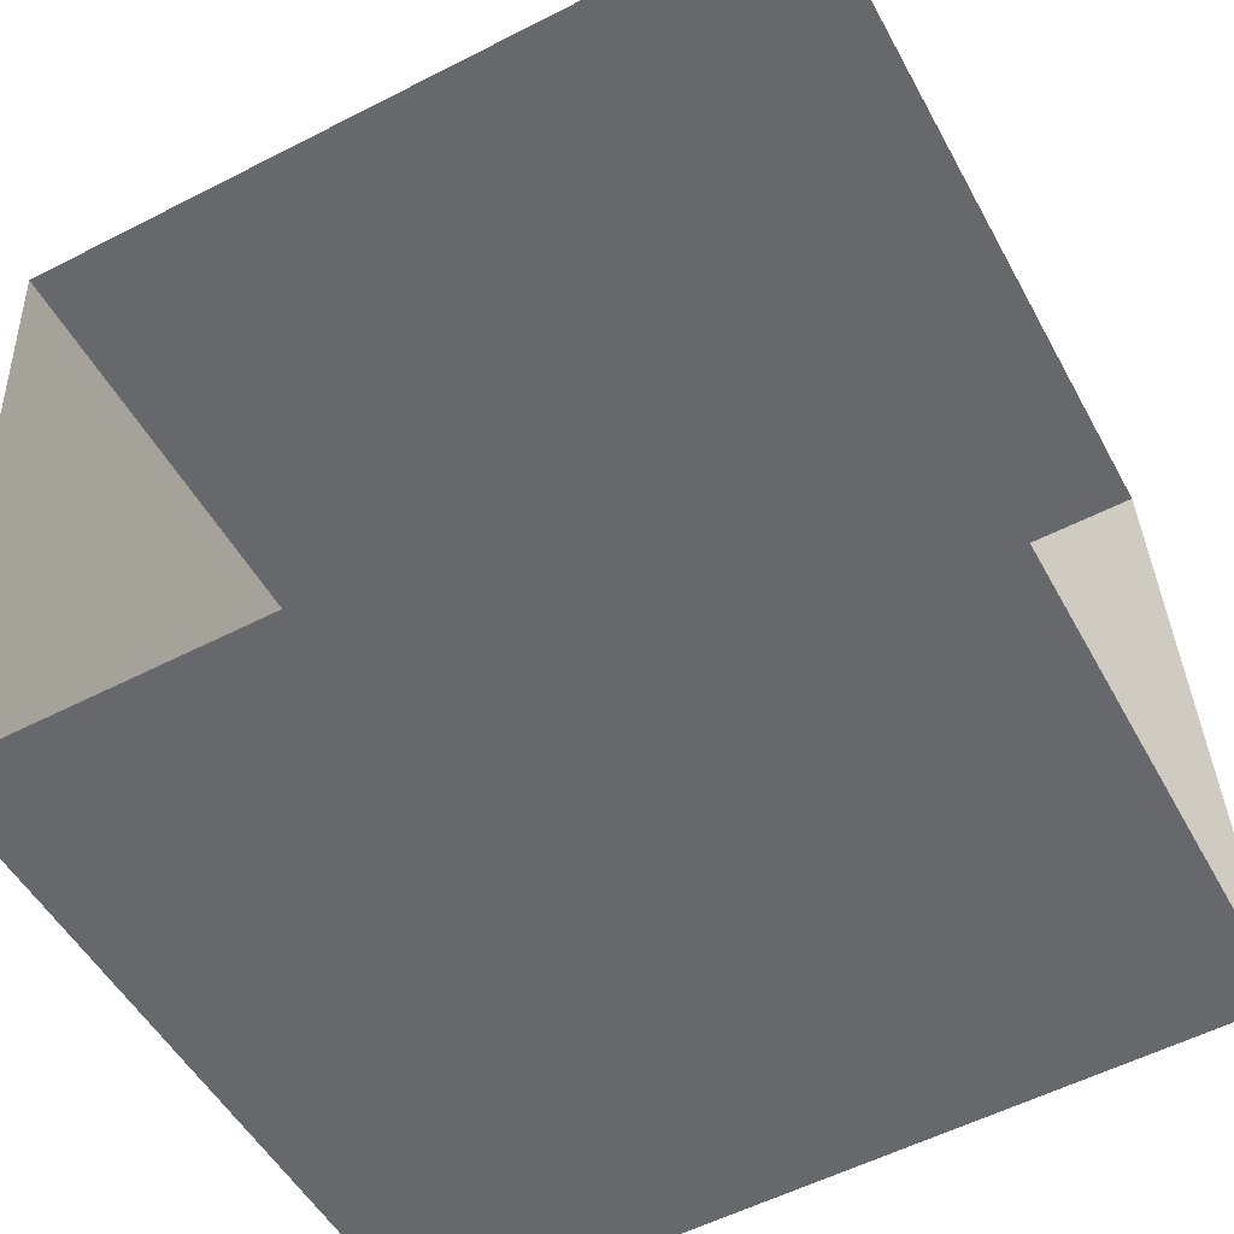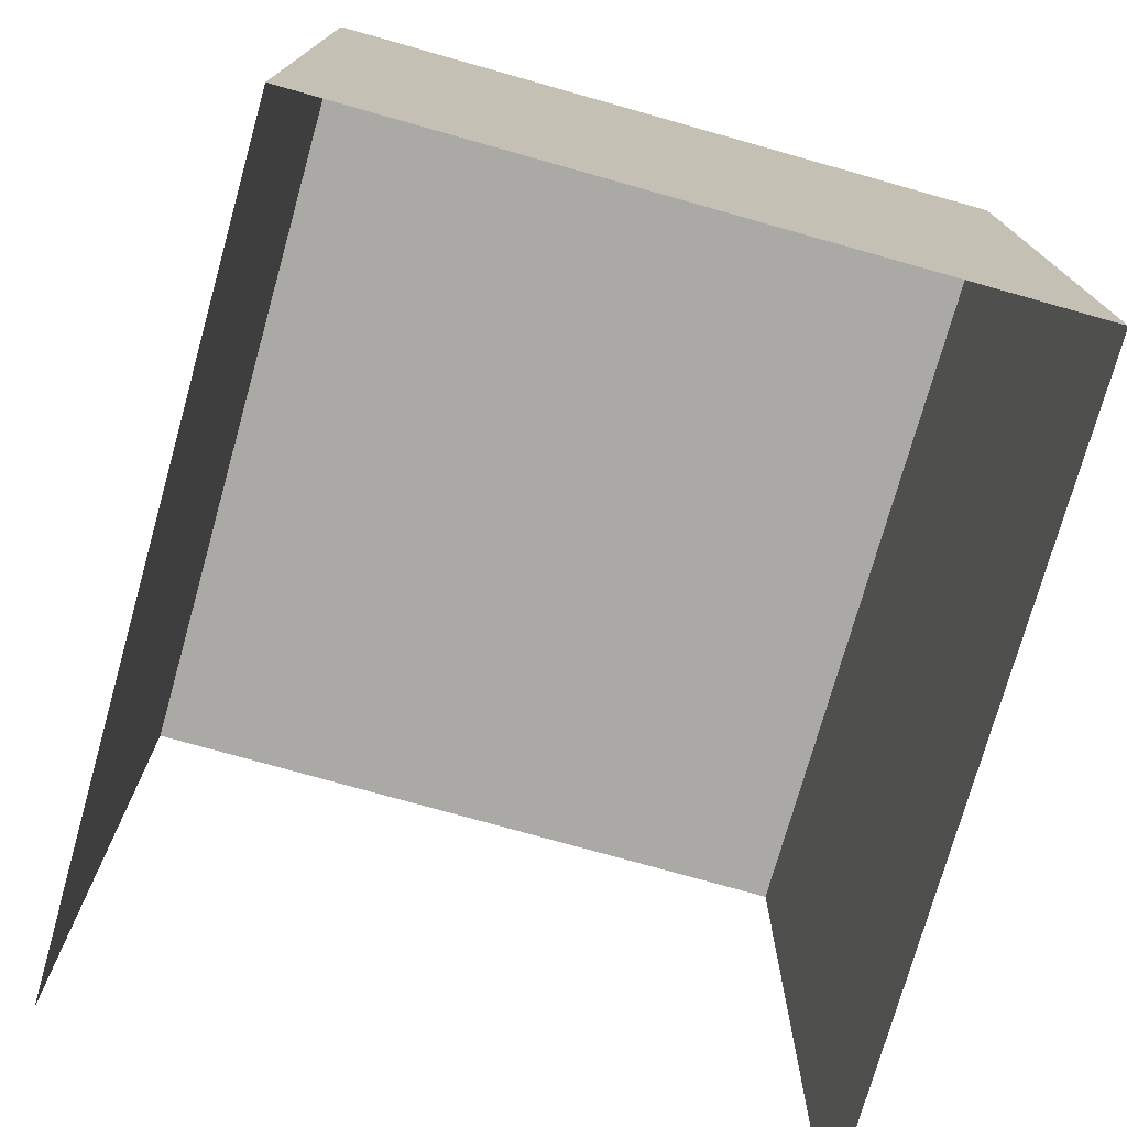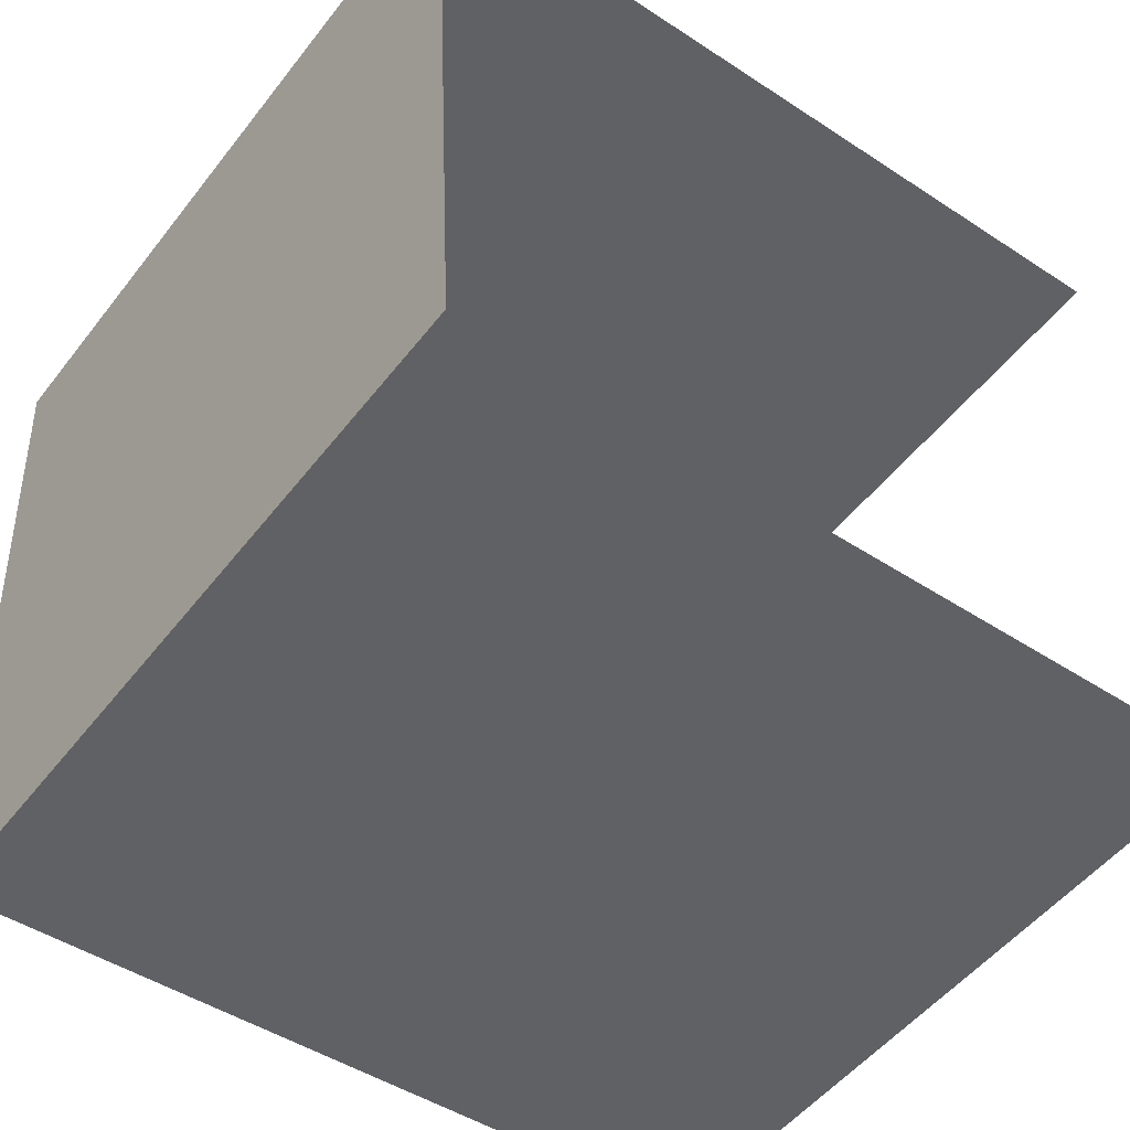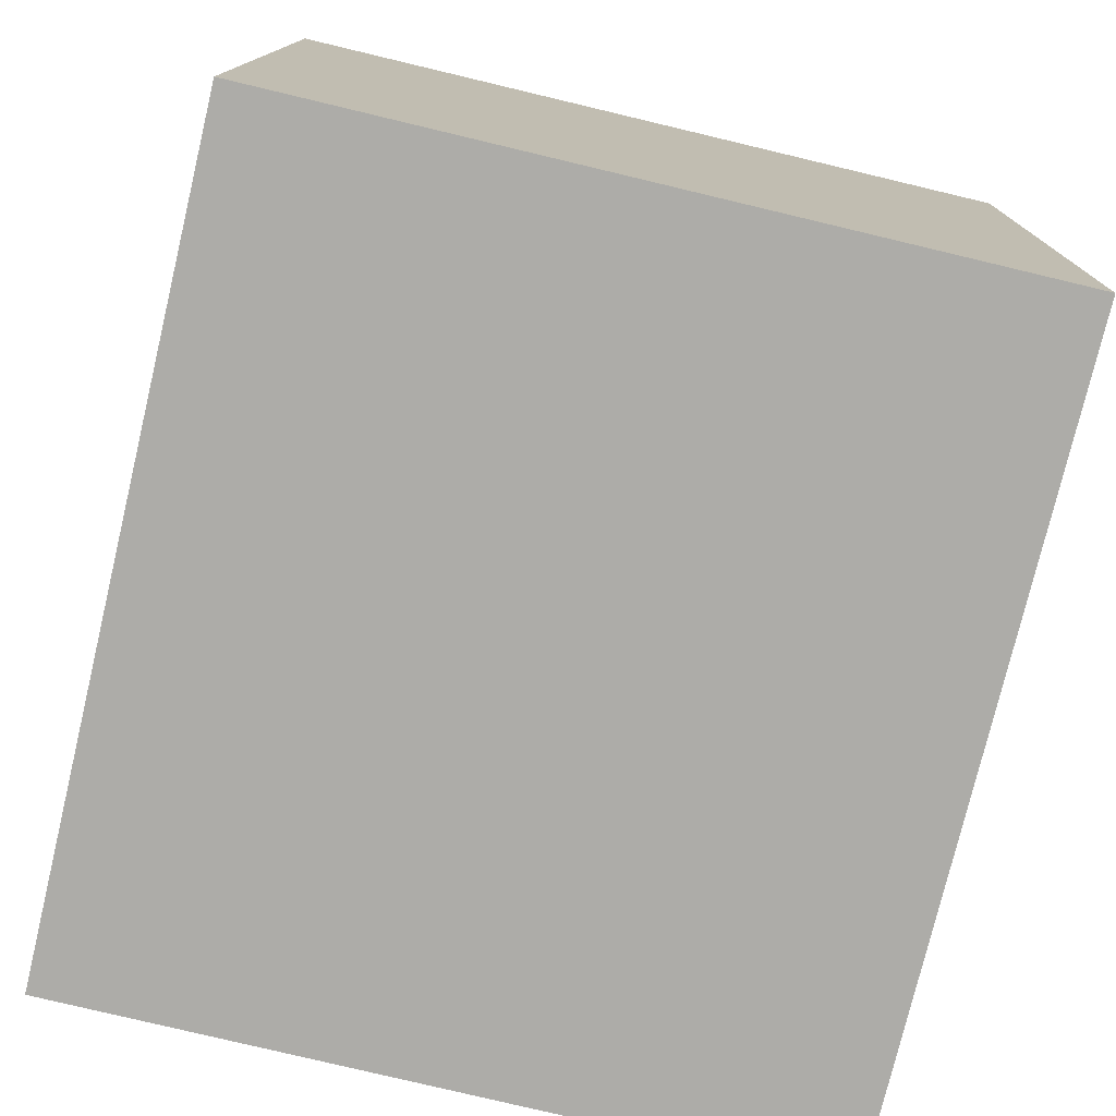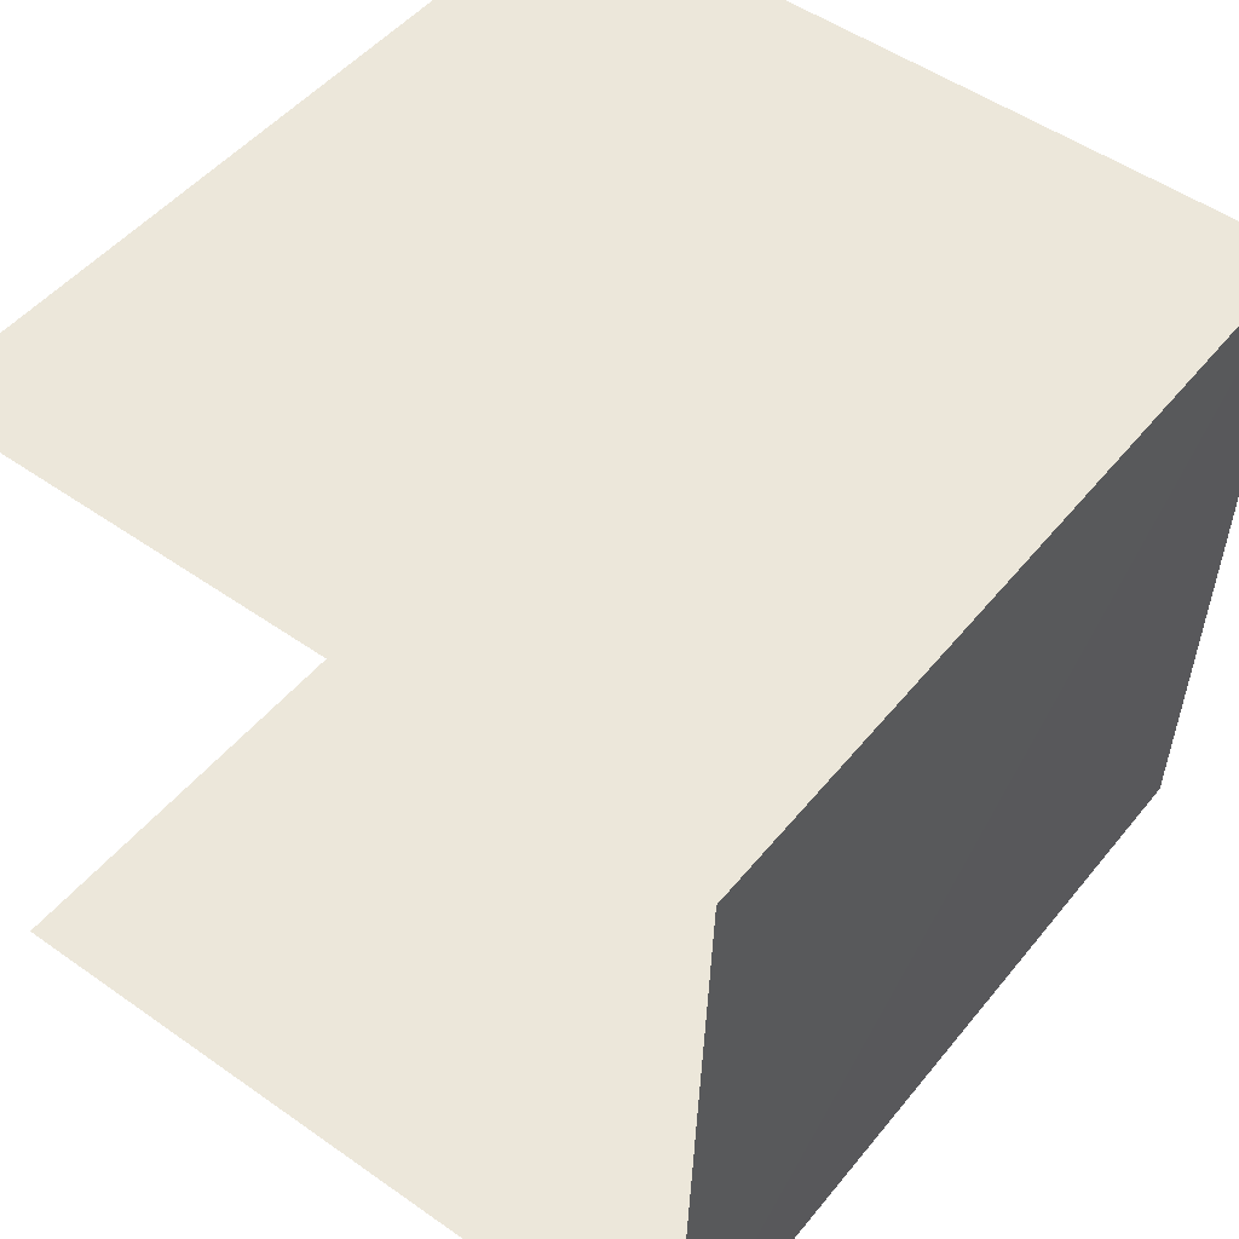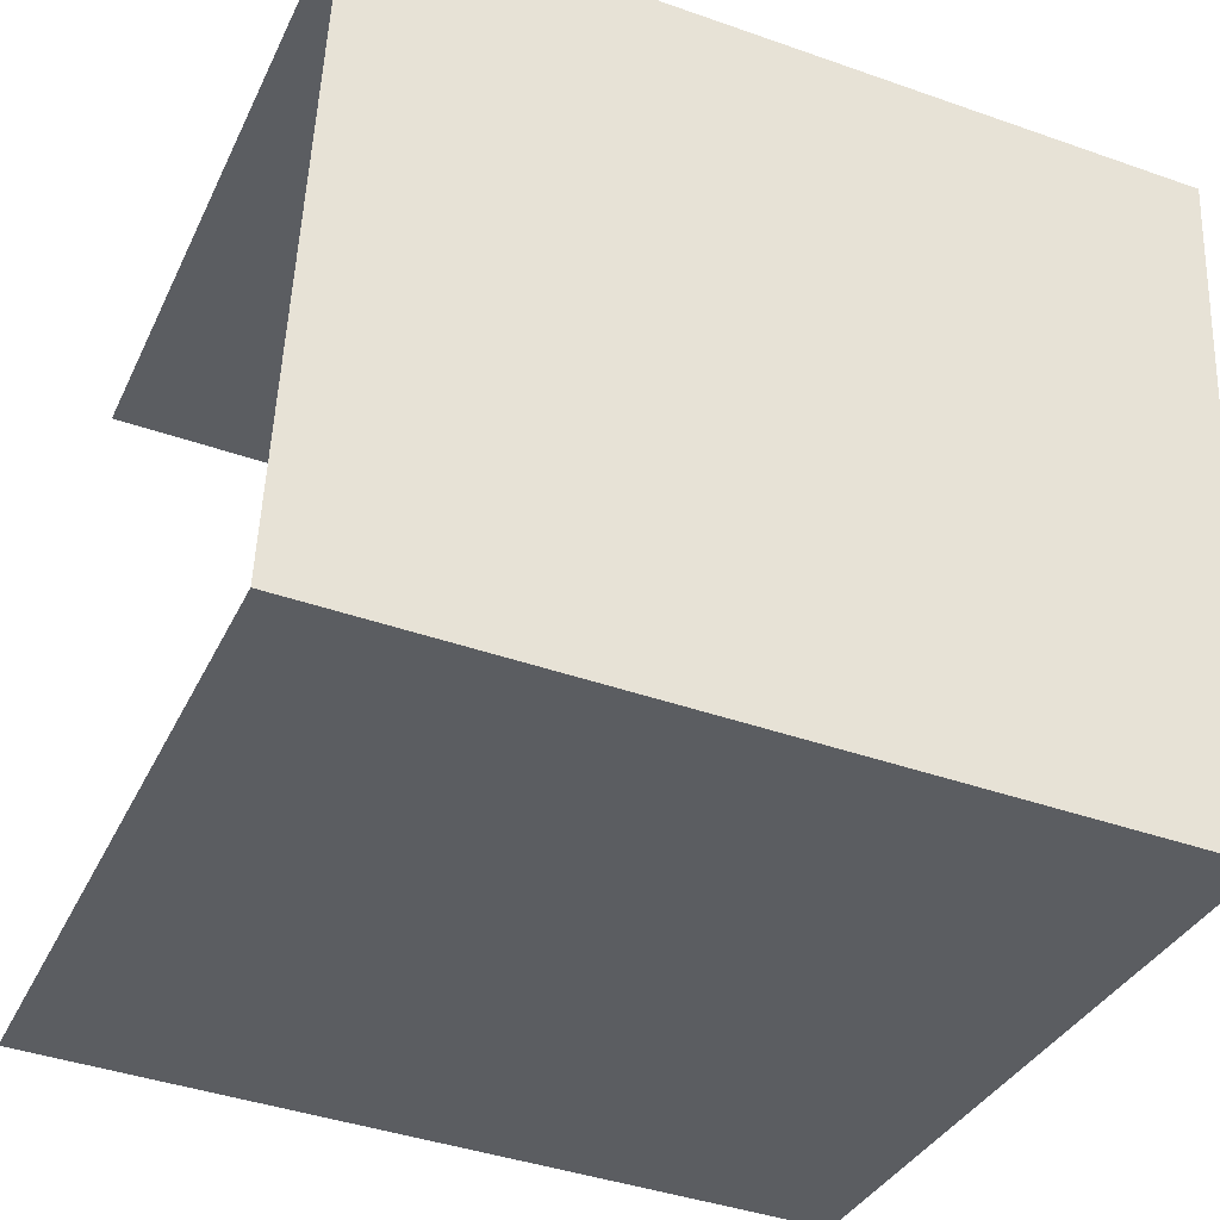
<metadata>
{"format":"obj","ext":"obj","renderer":"f3d","projection":"perspective","resolution":1024,"background":"white","views":[{"elev":-51.1,"azim":-152.1,"up":"+Y"},{"elev":-75.4,"azim":71.5,"up":"+Z"},{"elev":-51.7,"azim":143.4,"up":"+Y"},{"elev":-79.5,"azim":76.6,"up":"+Y"},{"elev":51.8,"azim":-52.9,"up":"+Y"},{"elev":-34.9,"azim":-22.8,"up":"+Y"}]}
</metadata>
<code>
v -3.723e+05 -1.034e+05 34.22
v -3.723e+05 -1.034e+05 34.22
v -3.722e+05 -1.034e+05 34.22
v -3.722e+05 -1.034e+05 34.22
v -3.723e+05 -1.034e+05 40.25
v -3.722e+05 -1.034e+05 40.25
v -3.722e+05 -1.034e+05 40.25
v -3.723e+05 -1.034e+05 40.25
f 1 2 3
f 4 1 3
f 8 2 1
f 5 8 1
f 5 6 7
f 8 5 7
f 7 3 2
f 8 7 2
f 6 1 4
f 6 5 1
f 7 4 3
f 7 6 4

</code>
